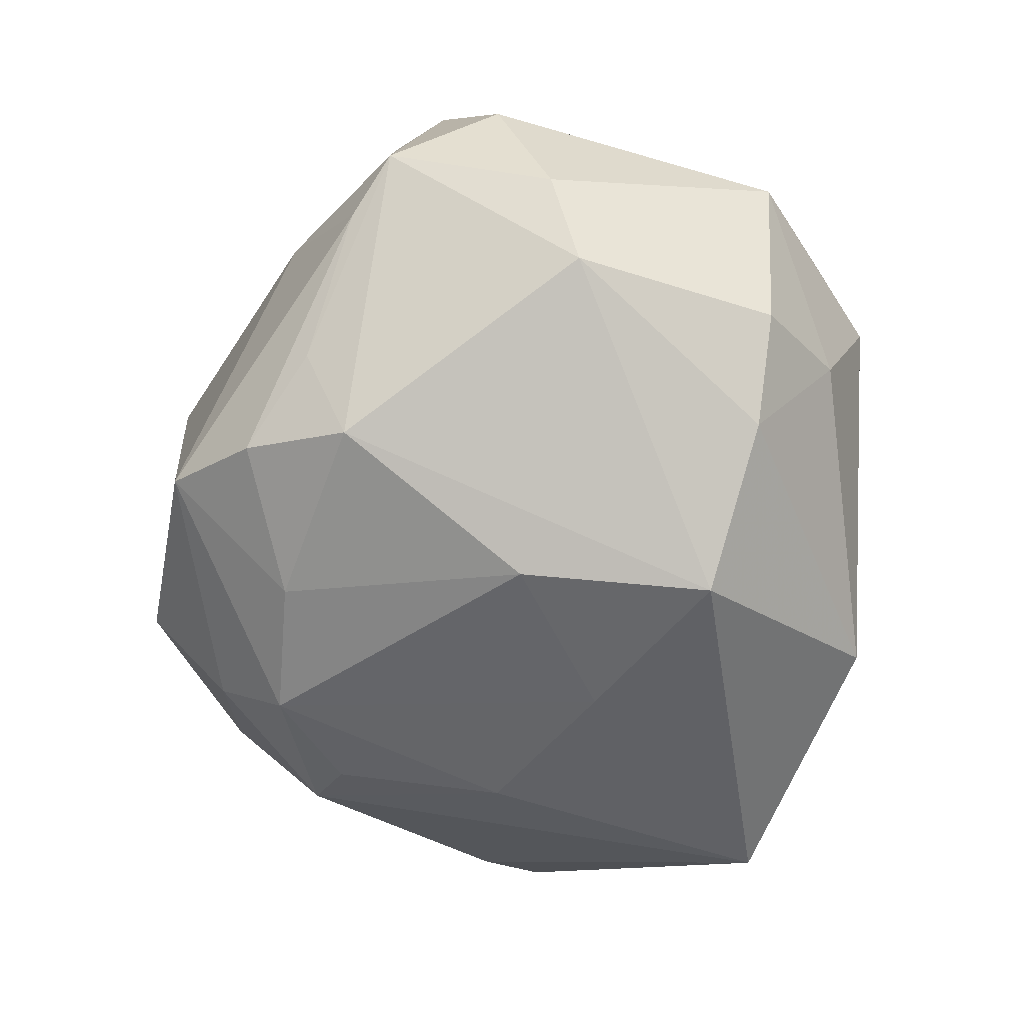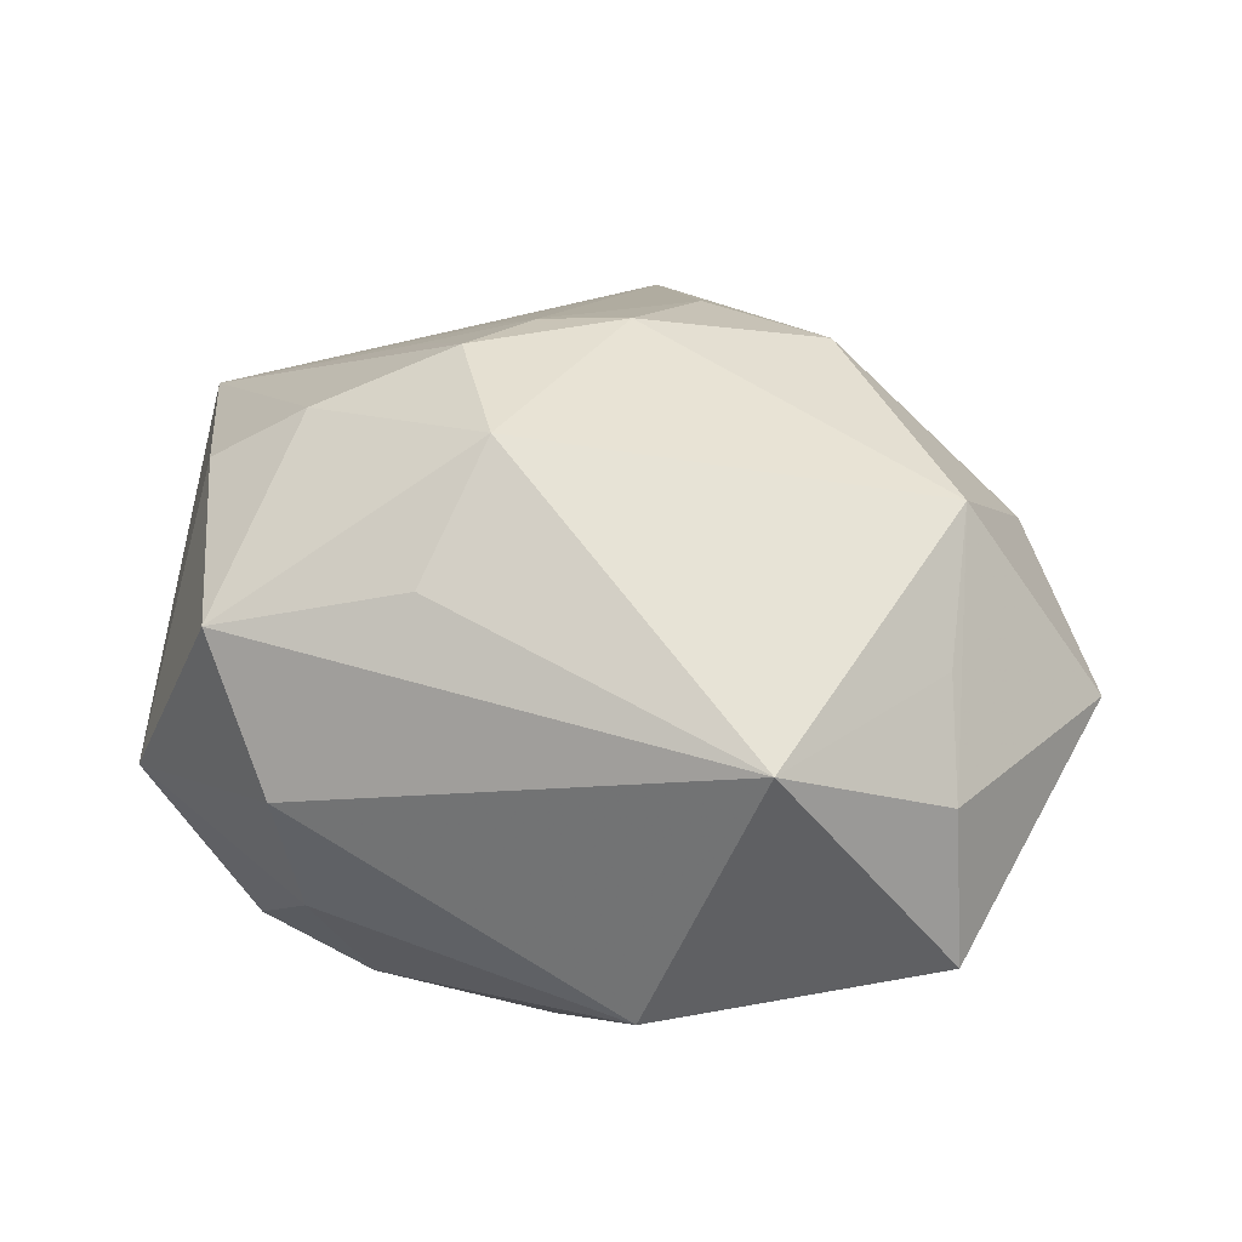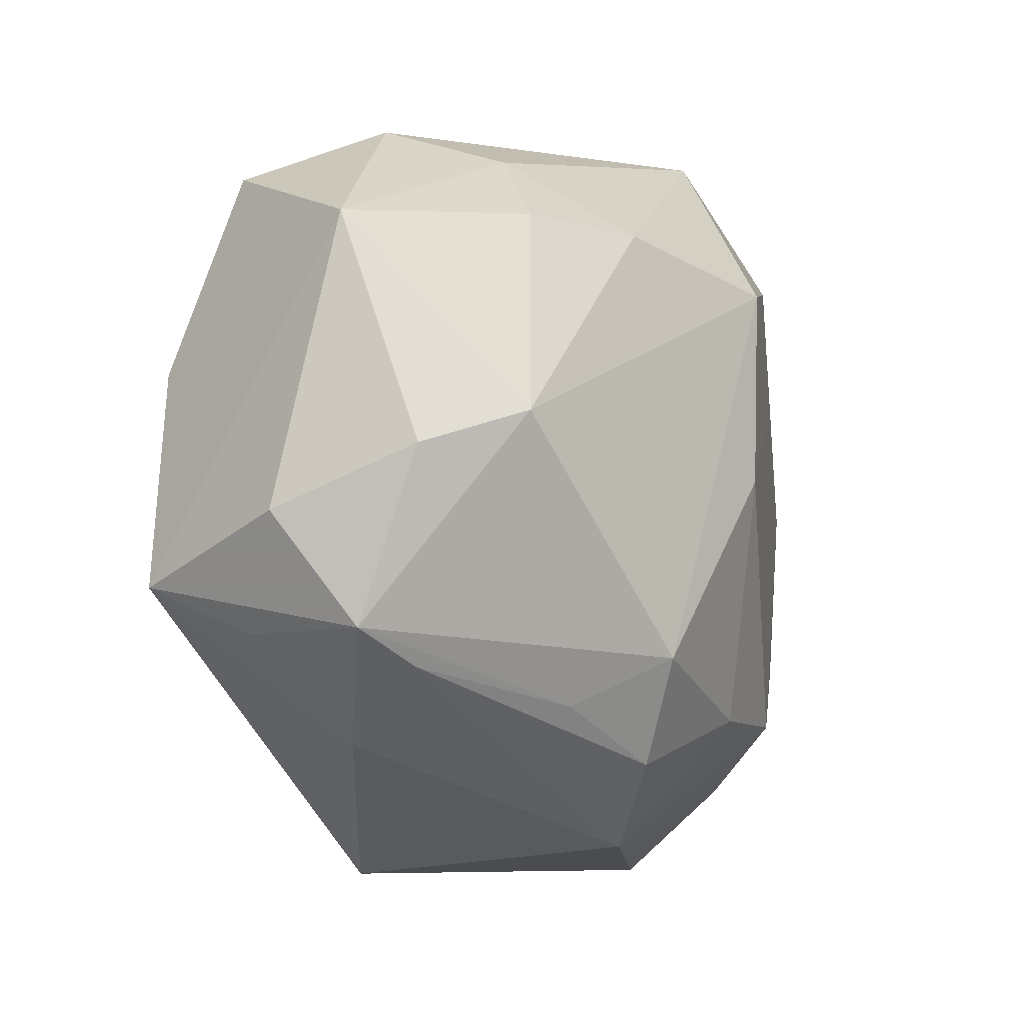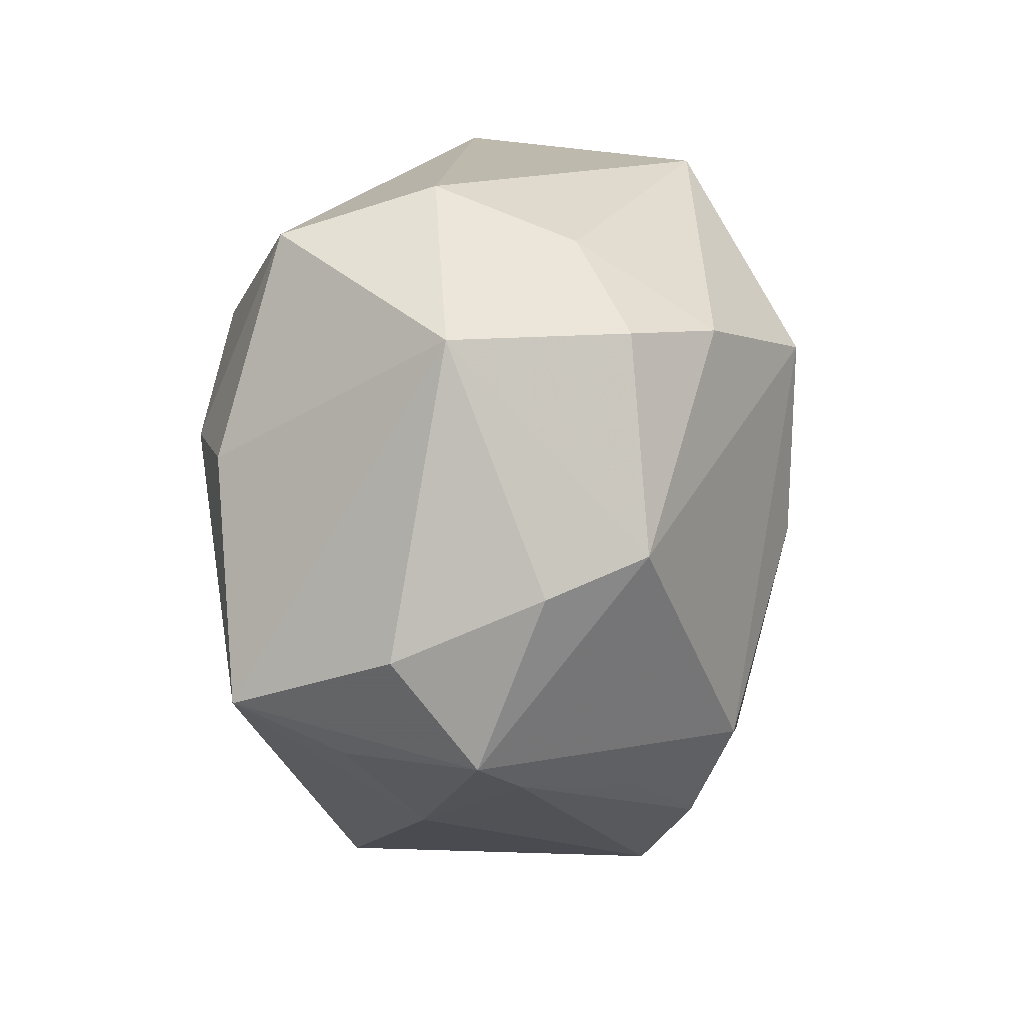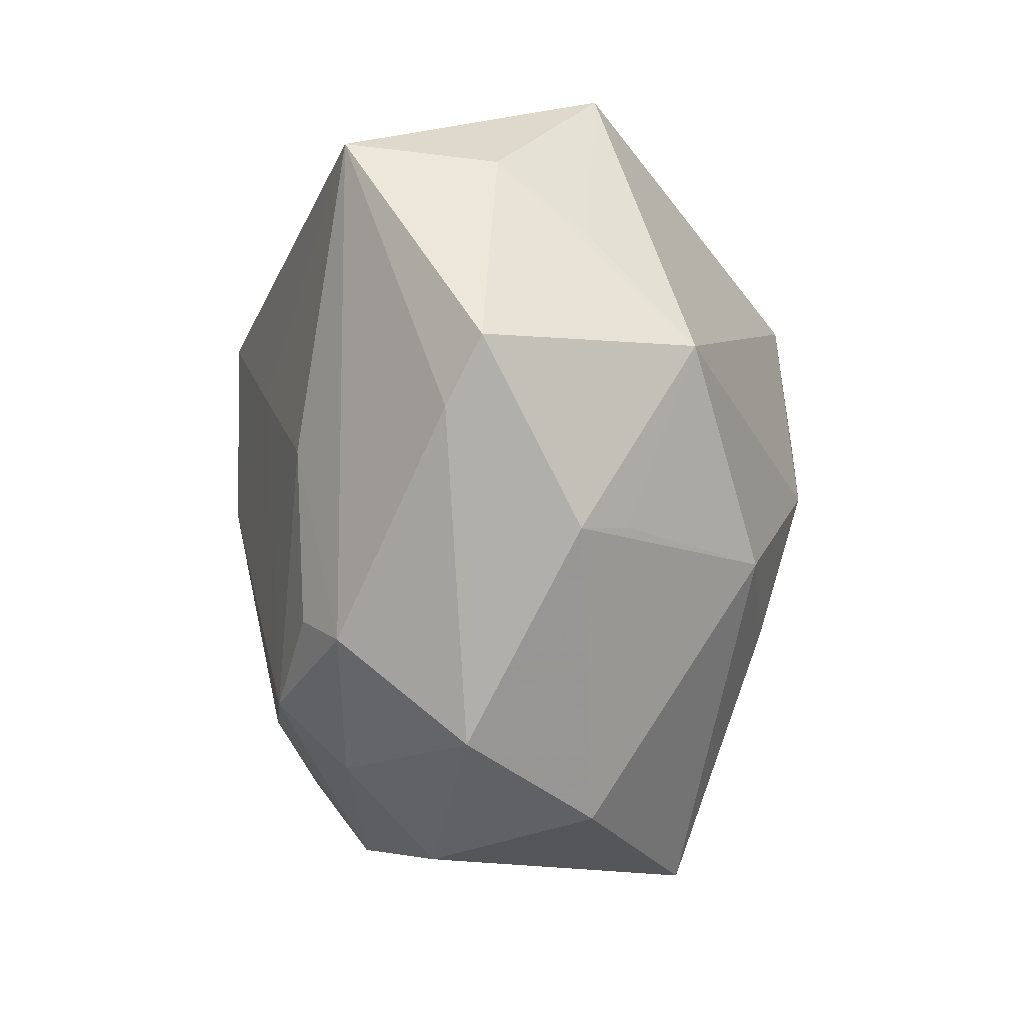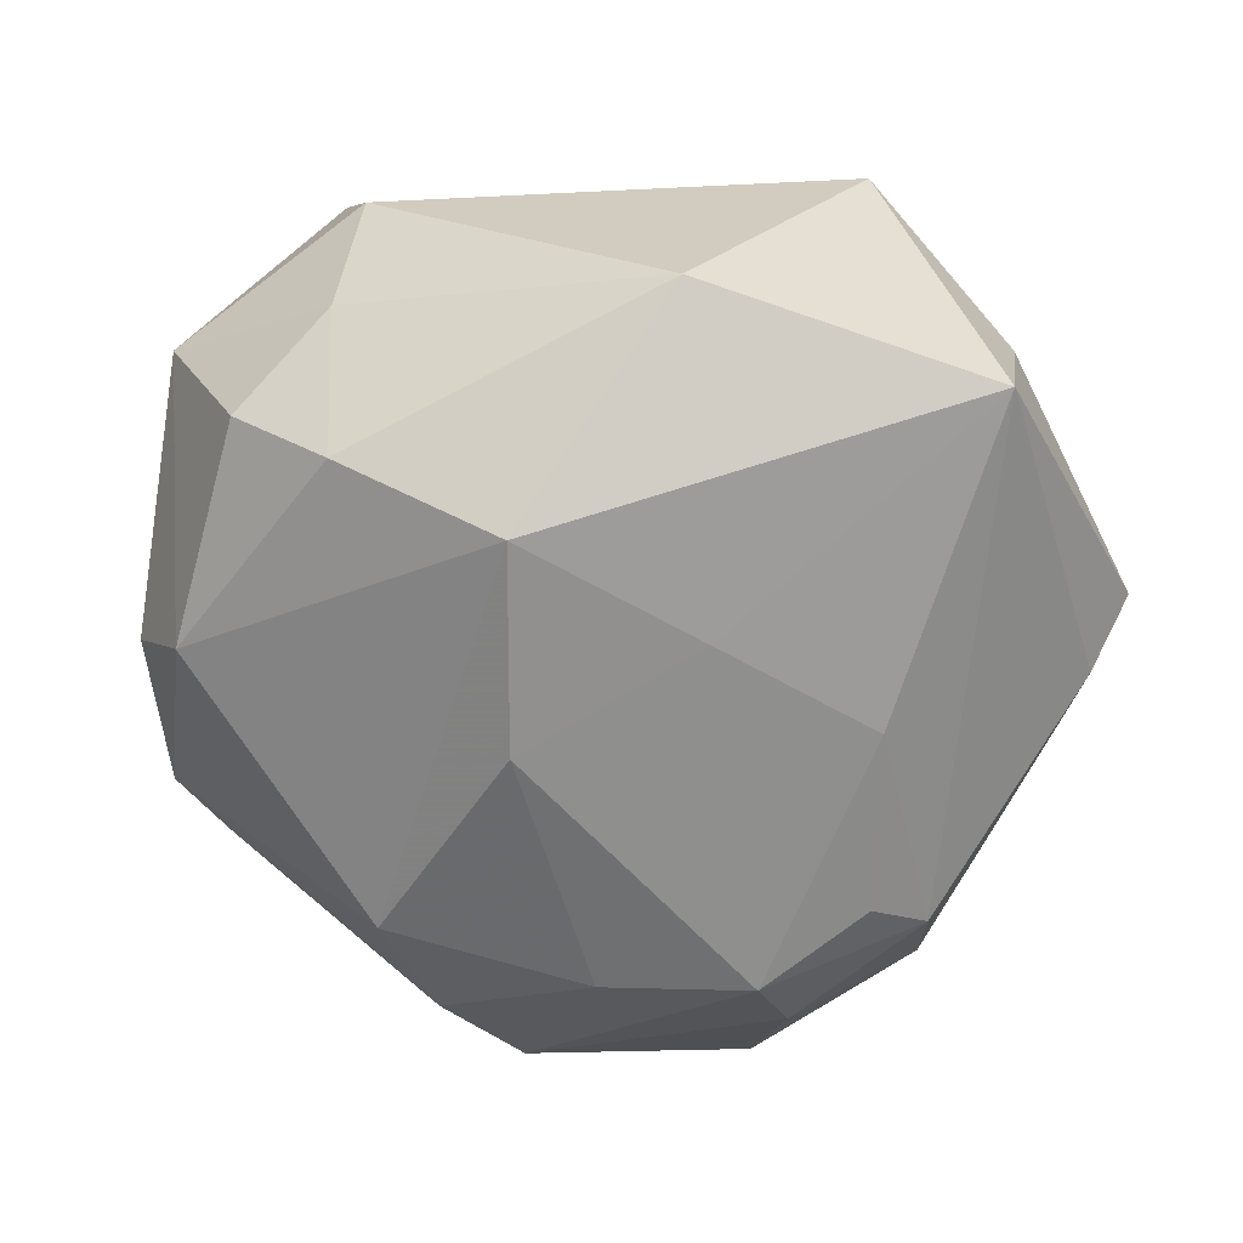
<metadata>
{"format":"obj","ext":"obj","renderer":"f3d","projection":"perspective","resolution":1024,"background":"white","views":[{"elev":-73.5,"azim":85.7,"up":"+Z"},{"elev":30.0,"azim":-169.2,"up":"+Z"},{"elev":-7.5,"azim":122.0,"up":"+Y"},{"elev":12.3,"azim":106.2,"up":"+Y"},{"elev":-13.3,"azim":-85.6,"up":"+Y"},{"elev":23.3,"azim":-168.1,"up":"+Y"}]}
</metadata>
<code>
v -0.04501 0.004175 0.0009333
v -0.03431 0.02464 0.001399
v 0.03722 -0.0009503 -0.01415
v 0.009482 -0.02913 -0.02185
v 0.01696 -0.003715 0.02533
v -0.0187 -0.01165 0.02538
v -0.01931 -0.0312 -0.01439
v 0.03214 0.009262 0.0192
v 0.01961 0.0292 -0.01218
v 0.03626 0.02188 -0.004656
v -0.01775 -0.02461 -0.02137
v 0.003648 -0.03693 -0.01549
v -0.006302 -0.01619 0.02601
v 0.01314 -0.0193 -0.02682
v -0.01855 -0.03617 0.009263
v -0.03548 0.02644 -0.0131
v -0.04243 -0.00172 -0.002588
v 0.02647 0.02978 0.01469
v -0.03082 -0.02071 -0.01375
v -0.03619 -0.01171 0.00924
v -0.01383 0.007439 -0.02407
v 0.02516 -0.0272 0.001477
v 0.03099 0.002153 -0.02209
v 0.01246 -0.01031 0.02455
v -0.01491 -0.03959 -0.006423
v 0.02056 0.03412 0.001308
v -0.004553 -0.02447 -0.02378
v -0.03212 -0.01083 0.01338
v 0.01858 -0.02385 -0.01879
v -0.002702 -0.001384 0.03043
v 0.0009512 -0.001275 -0.02963
v 0.03863 -0.01258 0.01558
v -0.03275 0.01755 0.00992
v 0.0375 -0.01728 -0.007859
v 0.02619 0.02168 -0.01909
v 0.009069 0.02841 0.01897
v 0.0008005 0.01729 -0.03002
v -0.02894 -0.03036 -0.001819
v 0.00547 -0.001305 0.02974
v 0.03163 -0.02055 -0.01022
v 0.01019 0.006741 0.03055
v -0.02644 -0.0181 -0.01771
v -0.02081 0.03614 0.01017
v 0.0417 -0.006632 -0.001013
v -0.009918 0.03481 -0.01627
v 0.004851 0.01915 0.02877
v 0.03622 -0.01726 0.005528
v -0.02701 -0.001554 -0.01851
v 0.02301 0.009585 0.0249
v 0.001968 -0.03995 0.01698
v 0.0164 0.02087 -0.02478
v -0.03242 0.006472 0.01986
f 44 10 32
f 45 16 43
f 37 16 45
f 23 14 37
f 1 16 17
f 50 32 24
f 39 13 50
f 50 24 39
f 39 24 32
f 22 32 50
f 32 22 47
f 40 22 12
f 50 25 12
f 12 22 50
f 37 14 31
f 38 1 17
f 10 23 35
f 46 36 43
f 26 45 43
f 10 26 18
f 36 46 18
f 43 36 18
f 18 26 43
f 3 10 44
f 3 23 10
f 43 16 2
f 16 1 2
f 5 32 41
f 41 39 5
f 5 39 32
f 40 12 4
f 27 31 14
f 11 31 27
f 14 4 27
f 27 12 11
f 27 4 12
f 21 16 37
f 21 48 16
f 37 31 21
f 21 31 11
f 11 48 21
f 42 48 11
f 25 38 7
f 7 12 25
f 11 12 7
f 1 38 20
f 37 45 51
f 51 23 37
f 51 35 23
f 52 46 43
f 1 20 52
f 52 2 1
f 45 26 9
f 9 51 45
f 35 51 9
f 10 35 9
f 9 26 10
f 8 32 10
f 10 18 8
f 23 3 34
f 14 23 34
f 34 3 44
f 44 32 34
f 32 47 34
f 34 22 40
f 34 47 22
f 29 4 14
f 40 4 29
f 14 34 29
f 29 34 40
f 19 7 38
f 19 38 17
f 19 42 11
f 11 7 19
f 17 16 19
f 16 48 19
f 48 42 19
f 15 20 38
f 15 25 50
f 15 38 25
f 46 52 30
f 30 39 41
f 41 46 30
f 13 39 30
f 43 2 33
f 33 52 43
f 2 52 33
f 41 32 49
f 32 8 49
f 49 46 41
f 49 18 46
f 49 8 18
f 13 30 6
f 6 30 52
f 50 13 6
f 6 15 50
f 20 15 6
f 28 52 20
f 20 6 28
f 28 6 52

</code>
